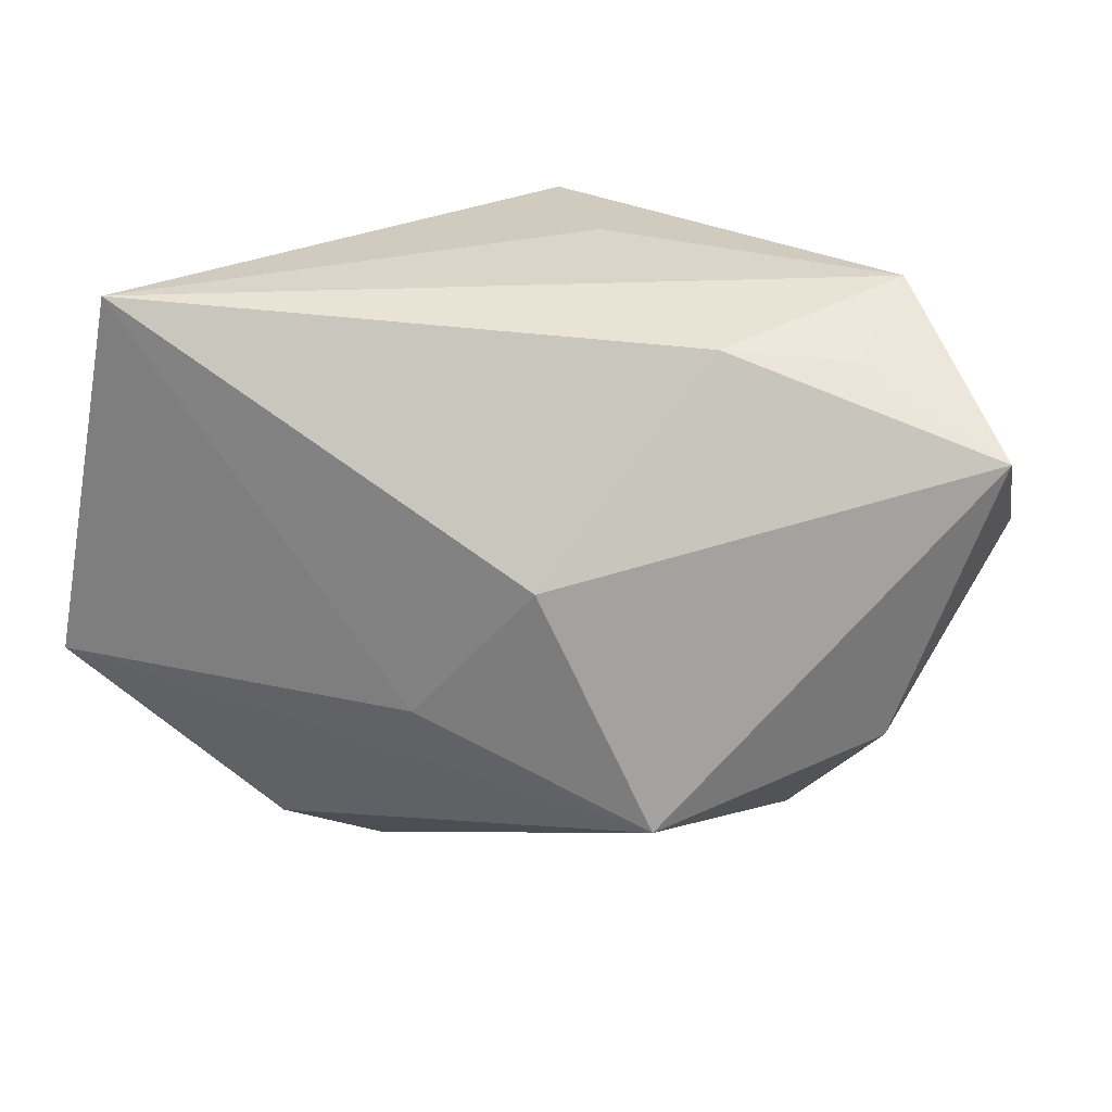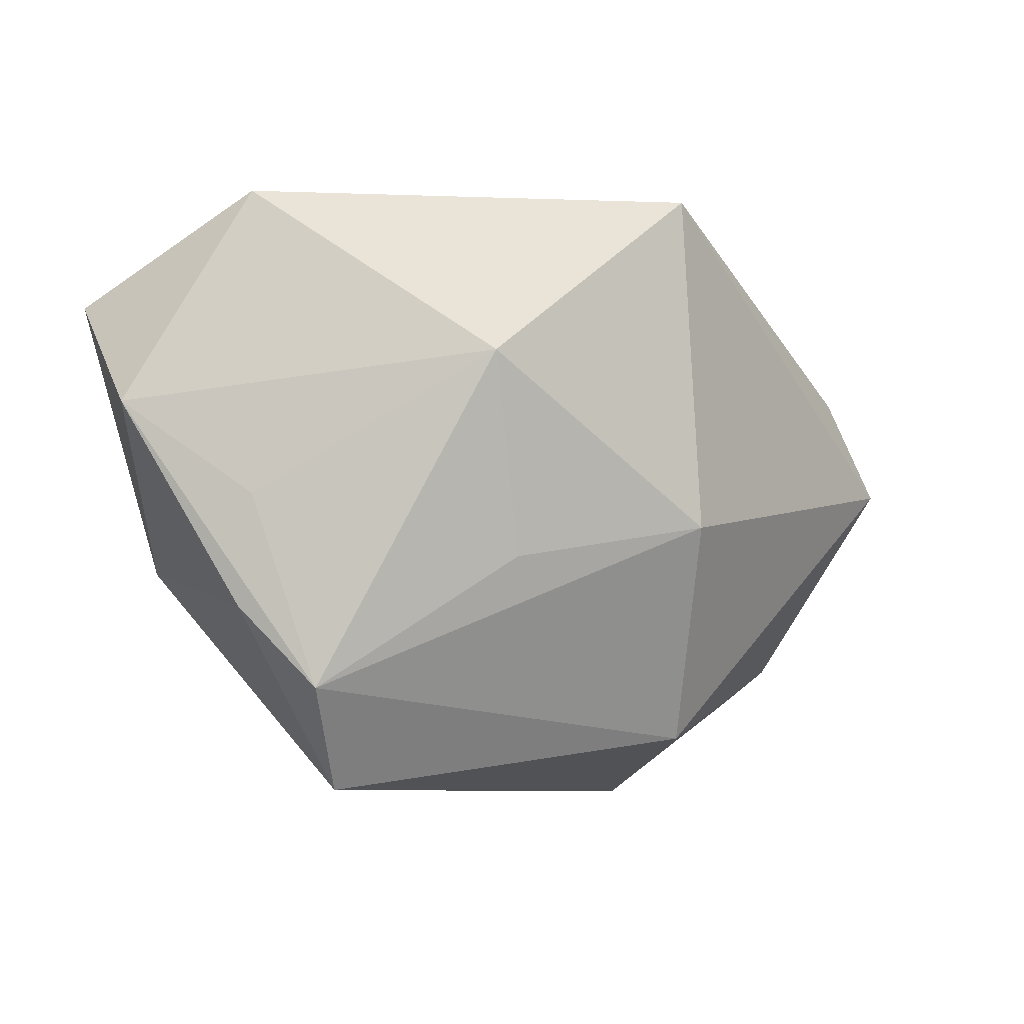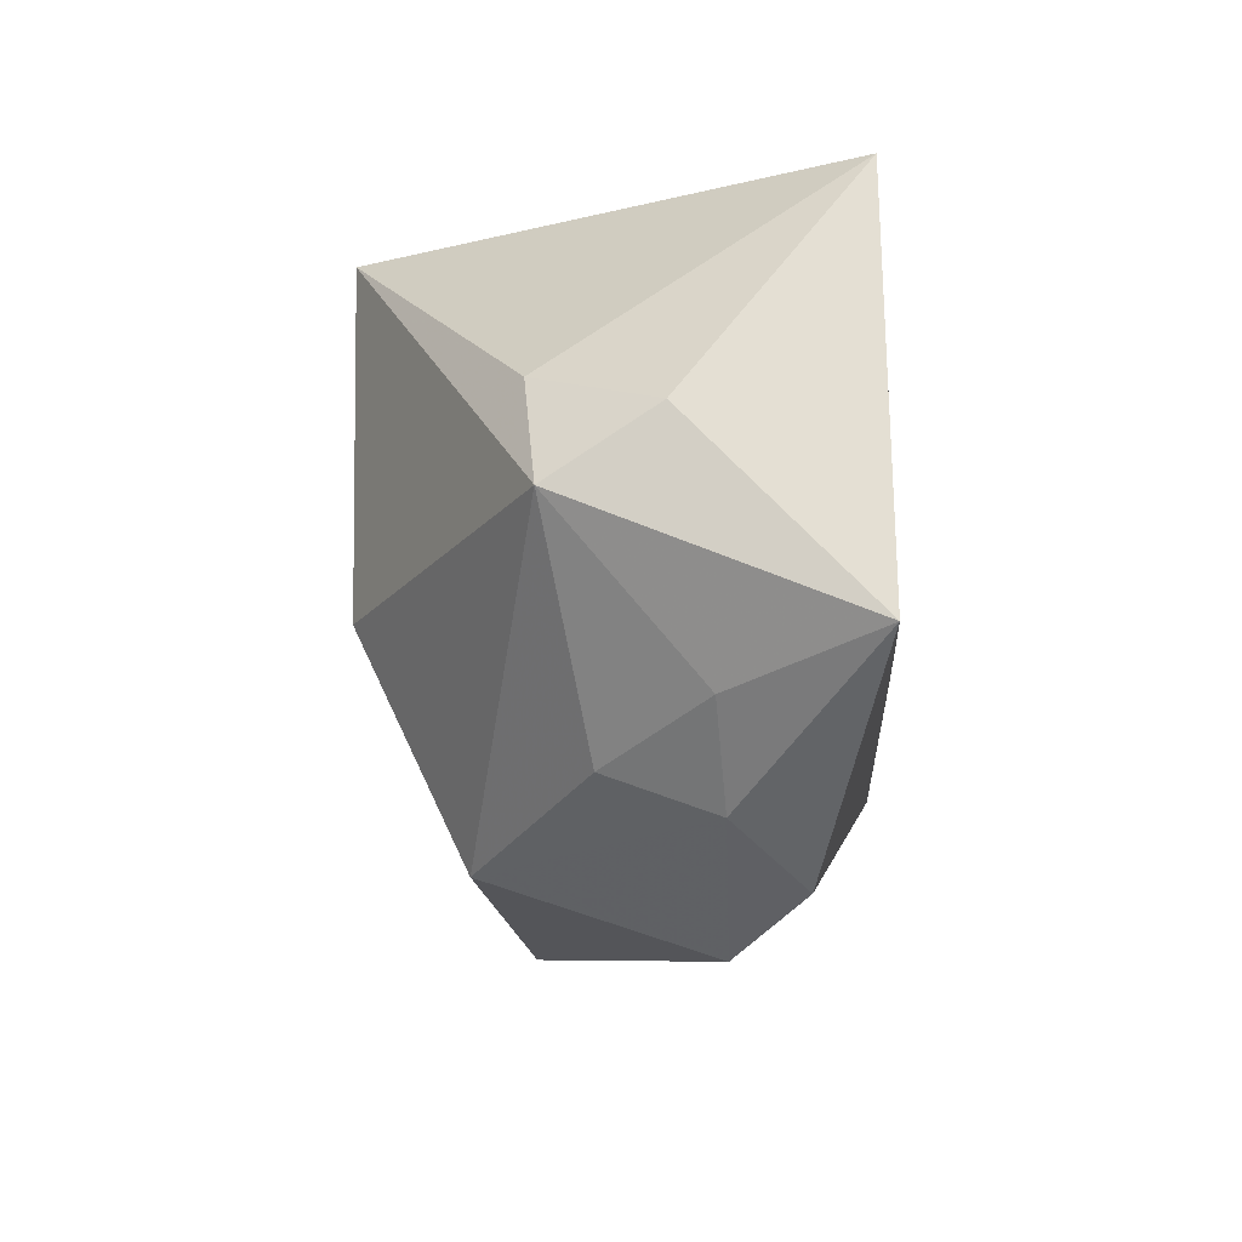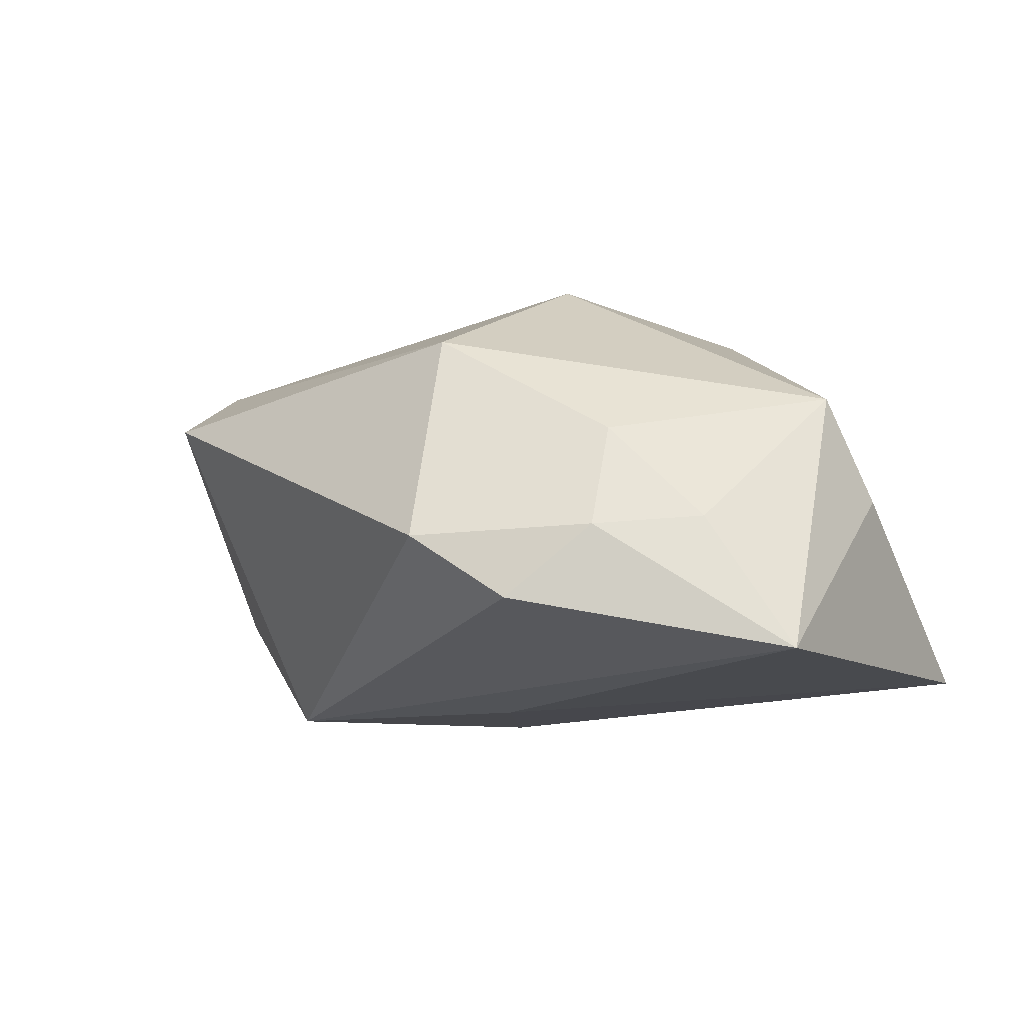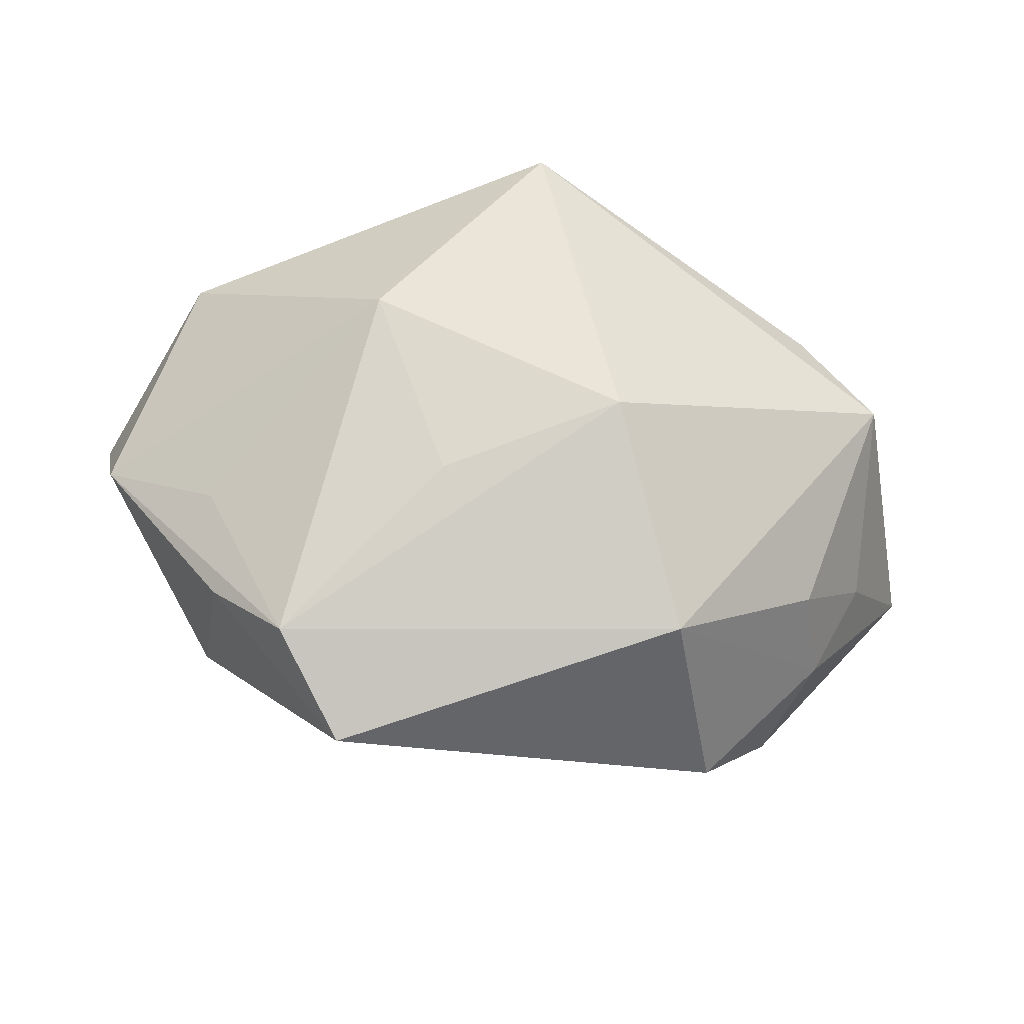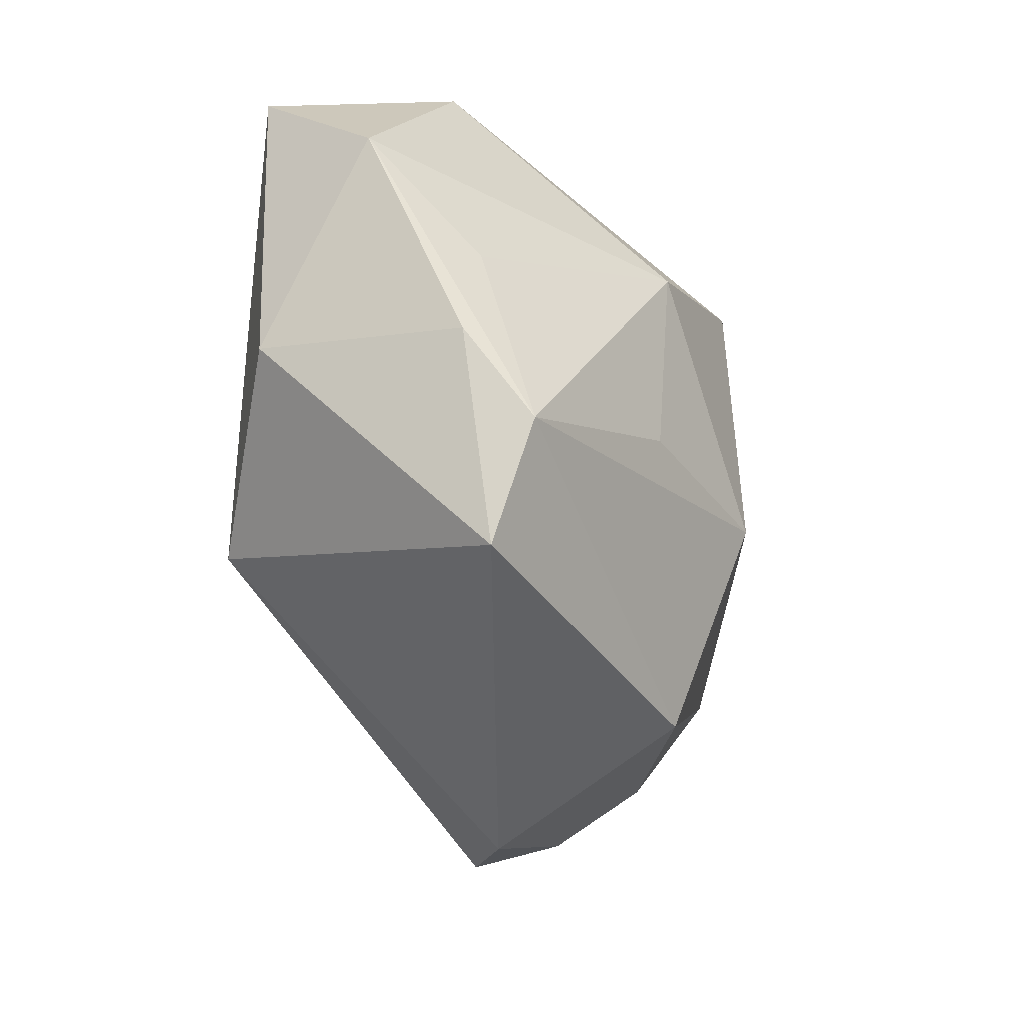
<metadata>
{"format":"obj","ext":"obj","renderer":"f3d","projection":"perspective","resolution":1024,"background":"white","views":[{"elev":27.1,"azim":-159.5,"up":"+Y"},{"elev":-3.0,"azim":-23.6,"up":"+Y"},{"elev":-11.0,"azim":90.1,"up":"+Y"},{"elev":-10.8,"azim":43.8,"up":"+Z"},{"elev":58.6,"azim":-9.6,"up":"+Z"},{"elev":-45.3,"azim":-66.1,"up":"+Y"}]}
</metadata>
<code>
v 0.02778 -0.02028 0.003397
v -0.009469 -0.008372 0.02112
v -0.02801 -0.02098 0.01546
v -0.03352 -0.002353 0.01243
v 0.02878 -0.02388 -0.006504
v -0.03247 0.02769 0.008376
v -0.002495 0.02769 0.01076
v -0.03728 -0.009815 -0.008892
v -0.01999 0.02468 -0.007462
v -0.03438 -0.01319 0.01106
v 0.03943 -0.0009212 0.007638
v -0.008147 0.005387 -0.02152
v 0.006772 0.02669 0.0244
v -0.01317 0.01112 0.0244
v -0.0194 -0.01681 -0.02152
v -0.04582 0.01713 -0.005773
v 0.0355 -0.01562 -0.005511
v -0.03122 0.0235 -0.002952
v 0.02233 -0.02897 -0.01333
v -0.04459 0.006701 0.005432
v 0.01163 -0.0267 0.01363
v -0.02398 -0.03117 0.009359
v 0.009147 -0.005403 0.02381
v 0.04027 0.005323 -0.001957
v 0.04279 -0.01163 -0.01824
v 0.004009 -0.009015 -0.02152
v 0.03338 0.008982 0.008677
v 0.03494 0.02615 -0.01805
v 0.01448 -0.03368 -0.007153
f 23 21 11
f 12 15 16
f 26 15 12
f 25 15 26
f 12 28 26
f 26 28 25
f 22 15 29
f 29 21 22
f 25 28 24
f 24 11 25
f 1 11 21
f 23 14 2
f 20 14 6
f 6 16 20
f 23 11 13
f 13 14 23
f 6 14 13
f 9 6 28
f 9 28 12
f 12 16 9
f 19 15 25
f 19 29 15
f 21 29 5
f 5 1 21
f 29 19 5
f 5 19 25
f 3 2 14
f 23 2 3
f 3 21 23
f 22 21 3
f 8 16 15
f 8 20 16
f 8 15 22
f 28 13 27
f 27 13 11
f 27 24 28
f 11 24 27
f 28 6 7
f 7 13 28
f 6 13 7
f 18 16 6
f 6 9 18
f 18 9 16
f 17 5 25
f 1 5 17
f 25 11 17
f 11 1 17
f 22 3 10
f 10 3 20
f 10 8 22
f 20 8 10
f 14 20 4
f 4 3 14
f 20 3 4

</code>
